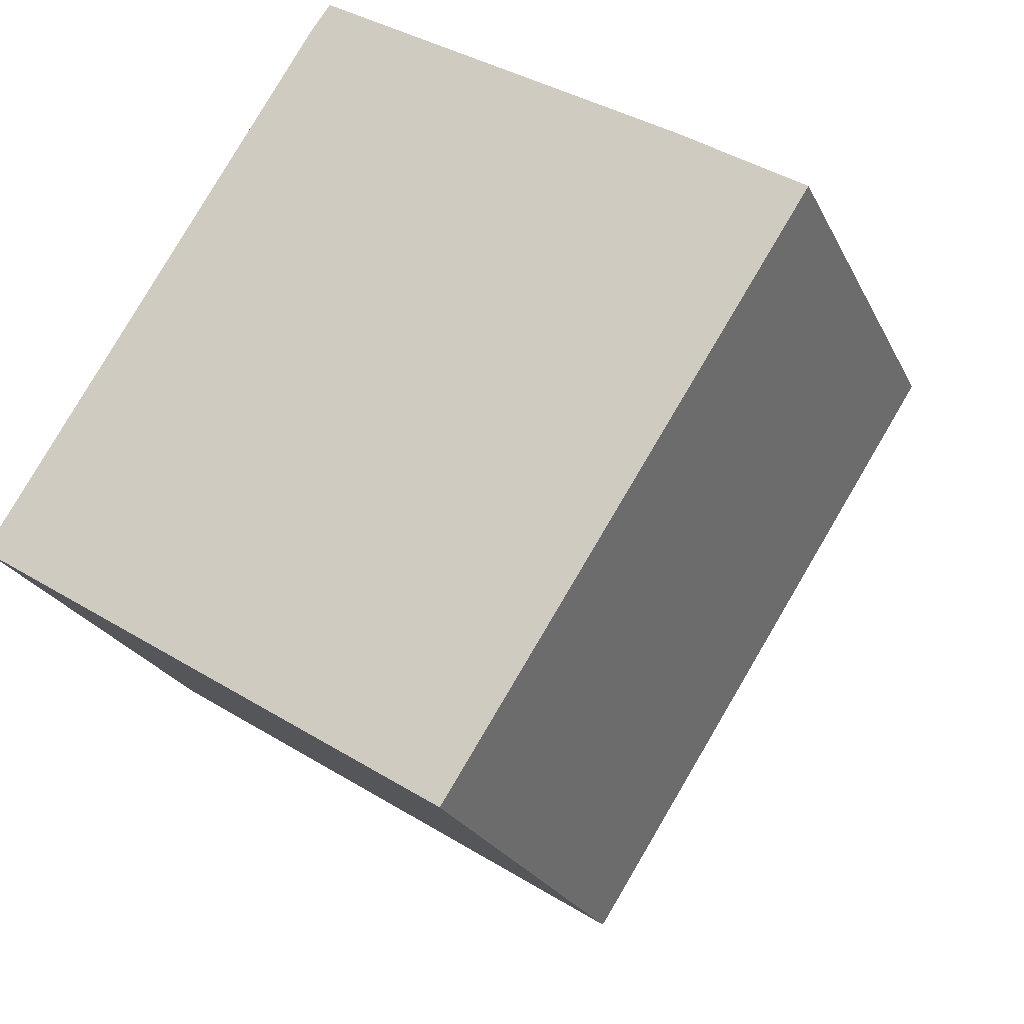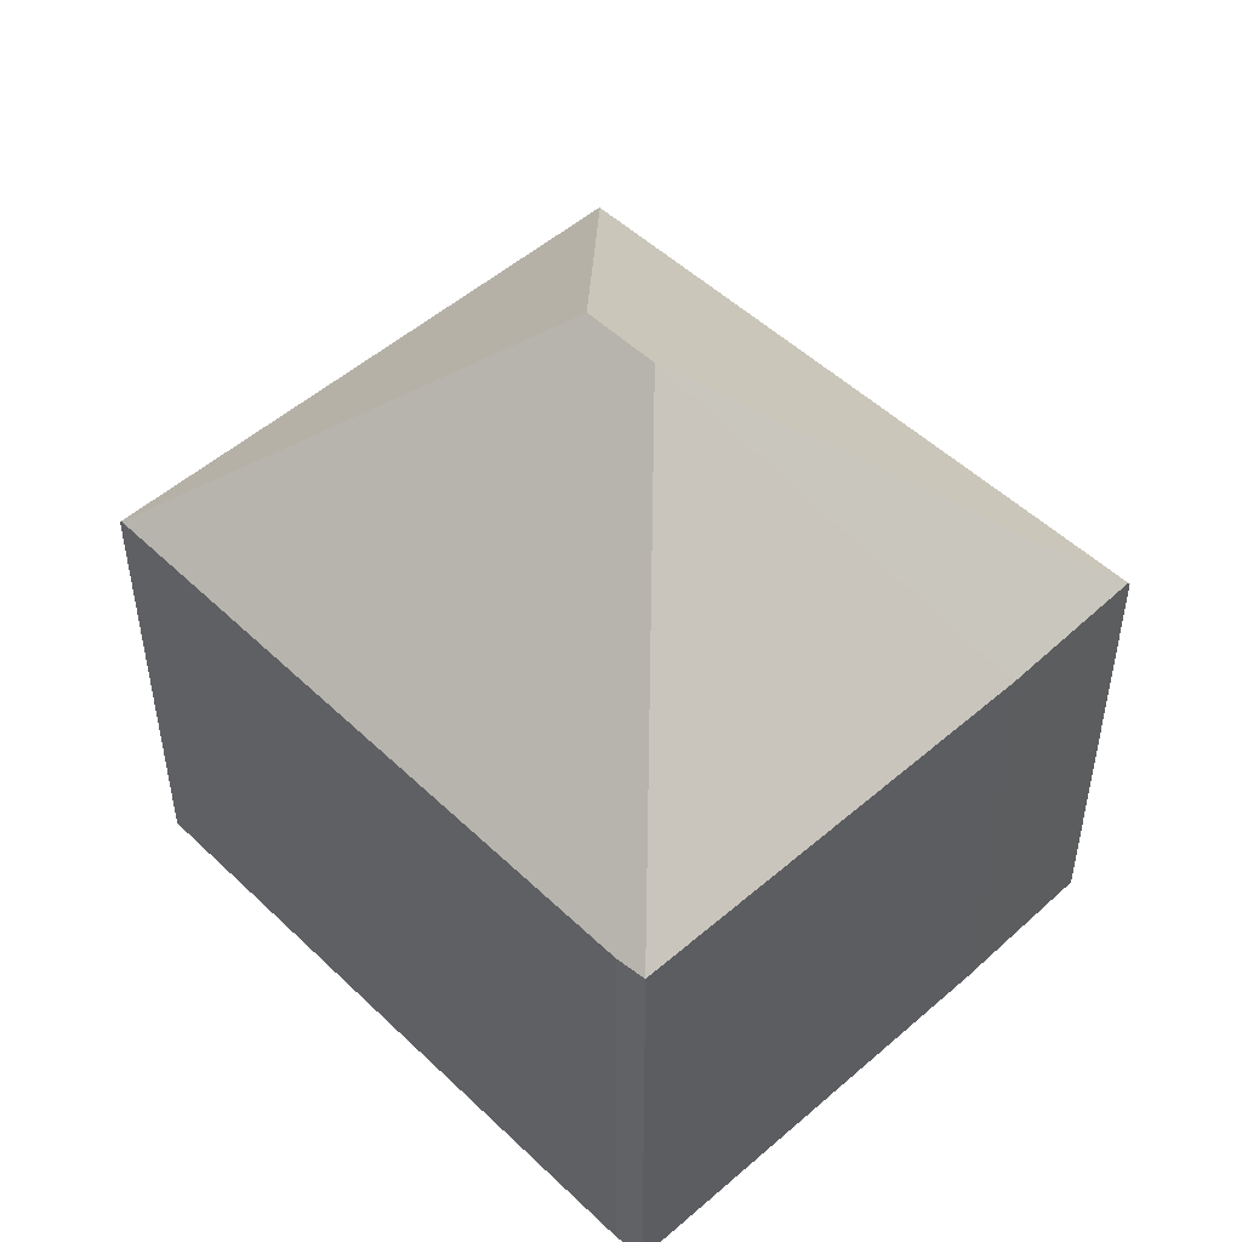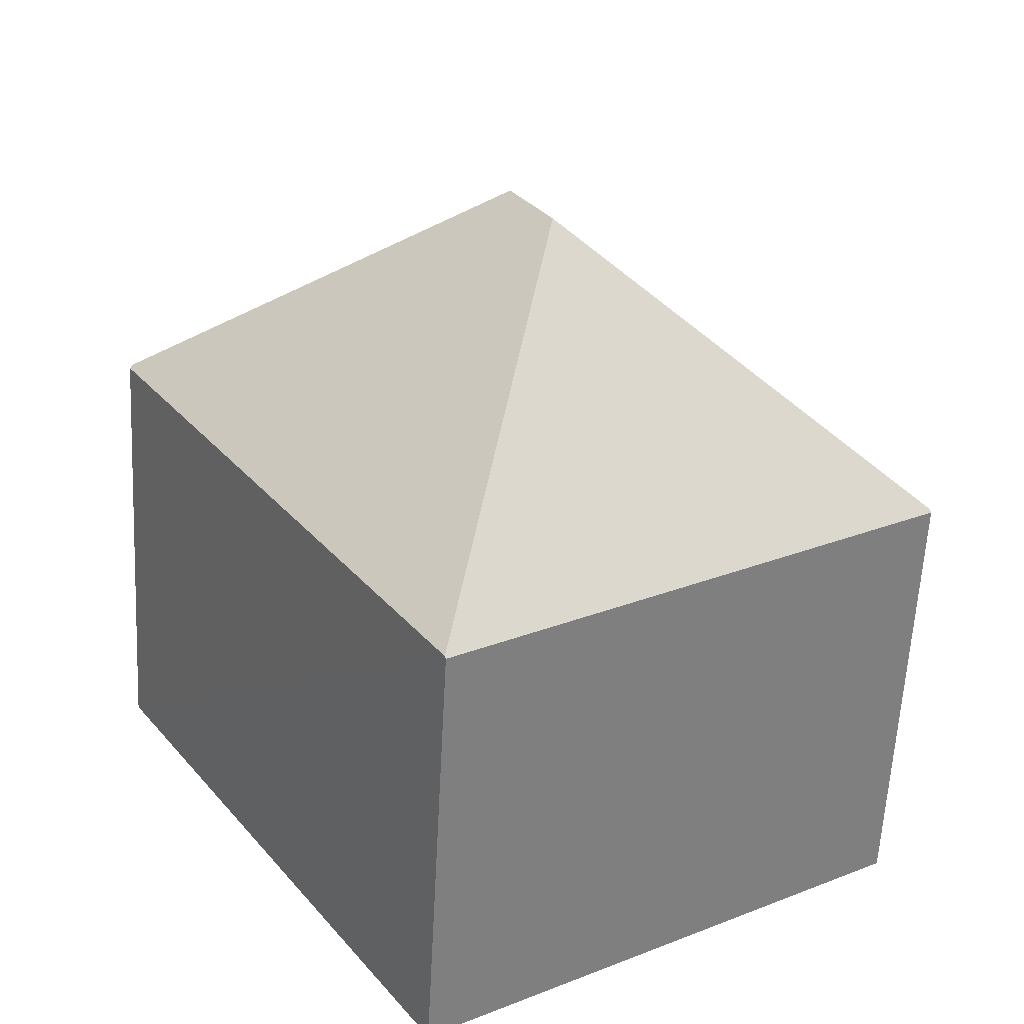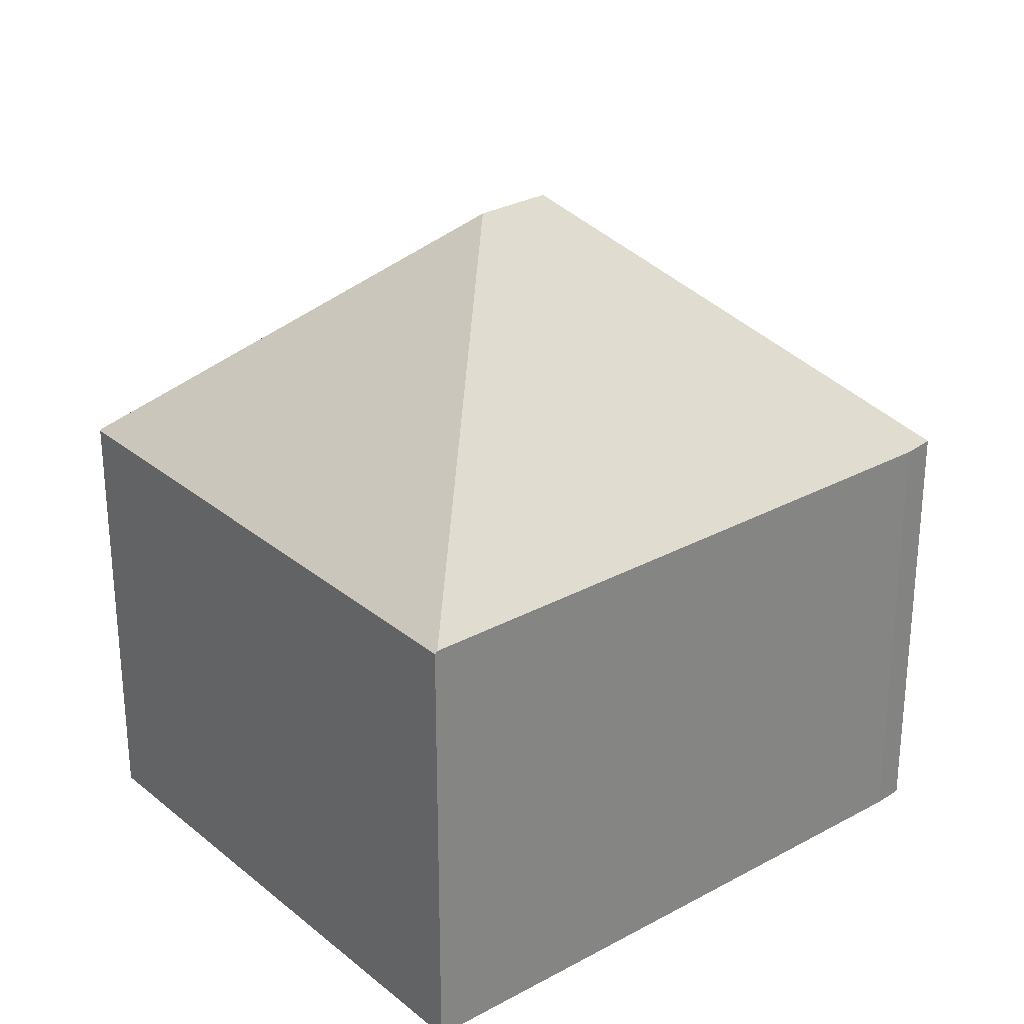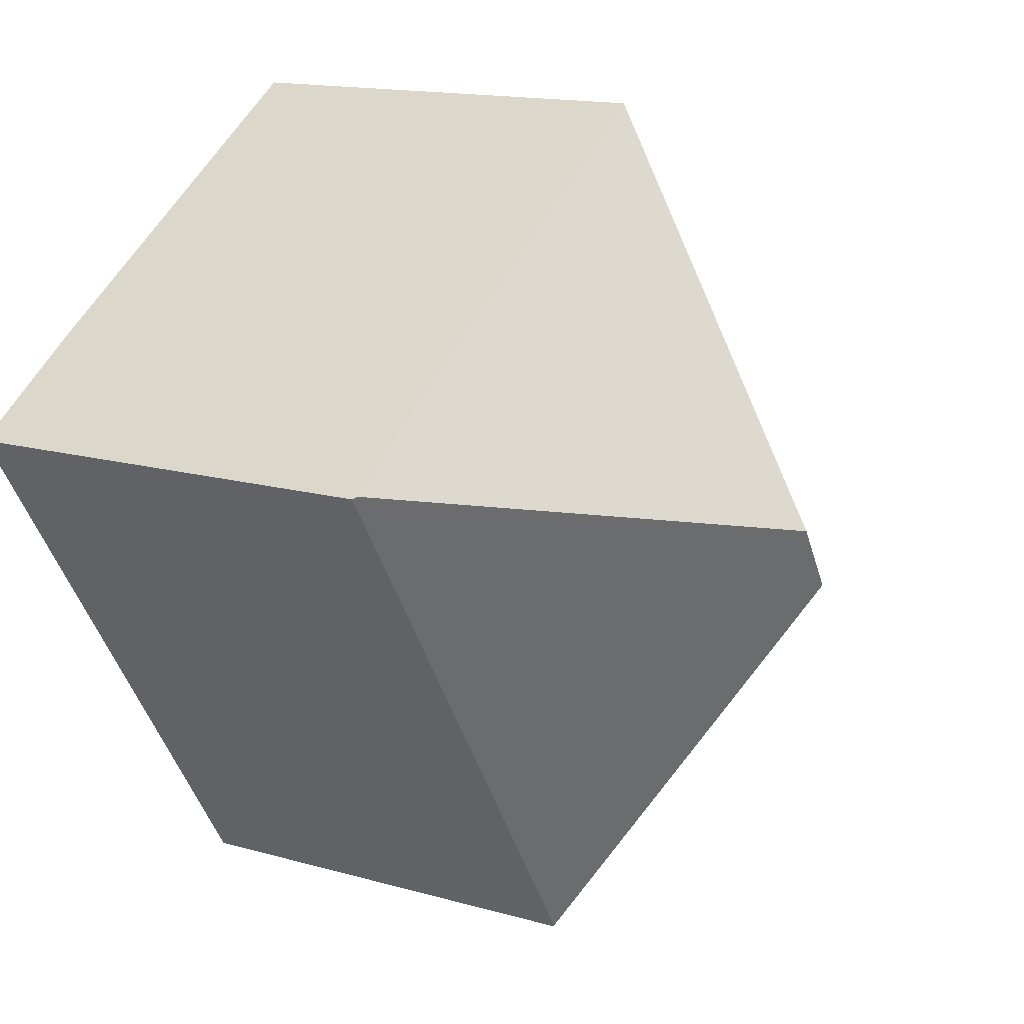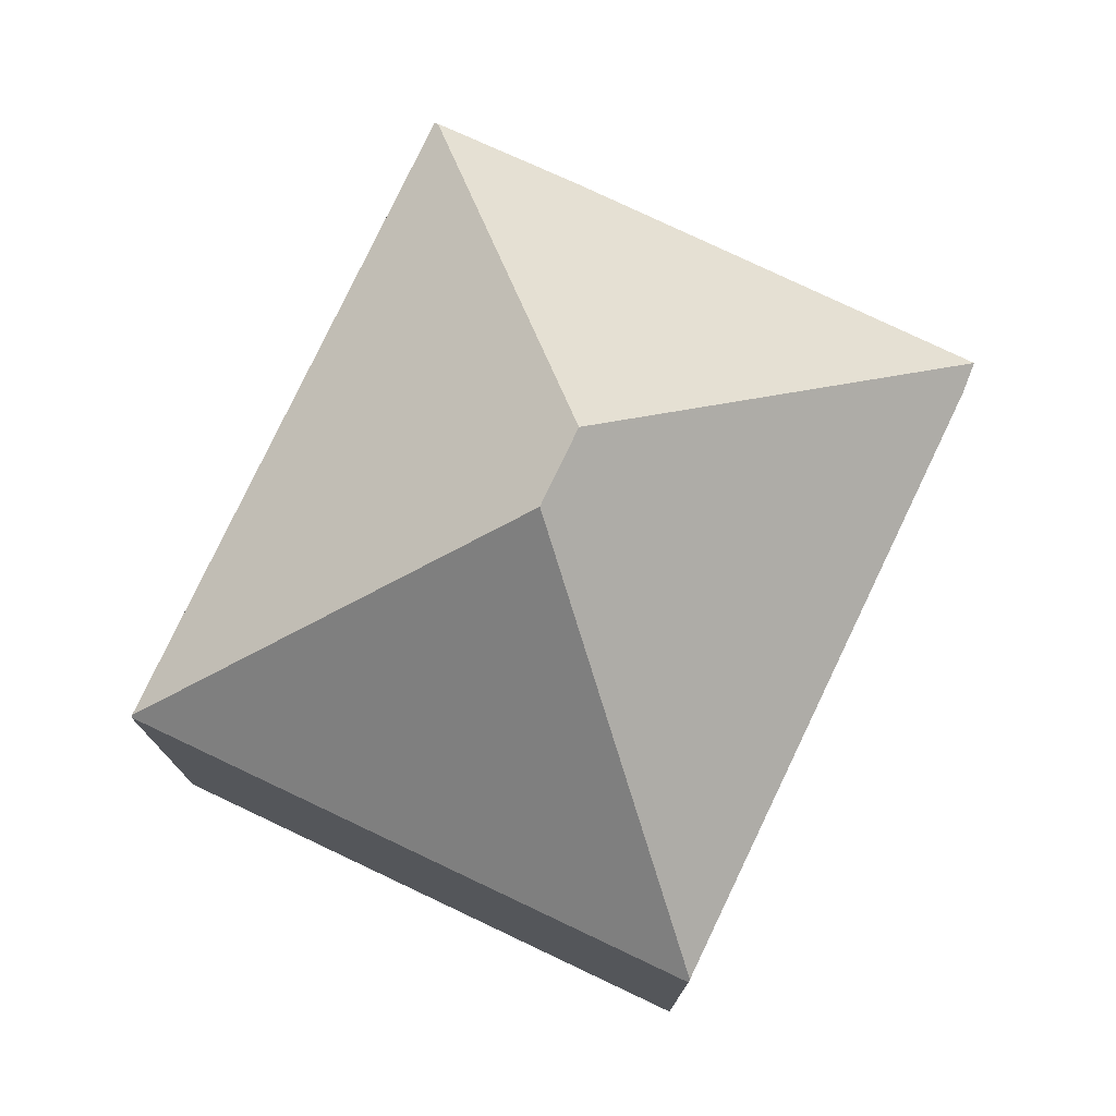
<metadata>
{"format":"obj","ext":"obj","renderer":"f3d","projection":"perspective","resolution":1024,"background":"white","views":[{"elev":-23.2,"azim":20.4,"up":"+Z"},{"elev":50.2,"azim":-11.3,"up":"+Y"},{"elev":-60.2,"azim":177.0,"up":"+Z"},{"elev":28.9,"azim":-96.9,"up":"+Y"},{"elev":14.8,"azim":121.7,"up":"+Z"},{"elev":77.2,"azim":-122.0,"up":"+Y"}]}
</metadata>
<code>
v  8.504 13.66 2.997
v  13.76 8.595 6.276
v  16.15 8.643 4.673
v  6.814 8.635 10.68
v  16.22 8.571 4.629
v  16 8.574 4.289
v  9.375 8.635 -5.964
v  7.691 13.66 1.724
v  0 8.587 5.258e-16
v  9.354 8.6 -5.997
v  0.028 8.635 0.045
v  6.457 8.595 10.2
v  9.354 3.672e-16 -5.997
v  0 0 0
v  6.457 -6.245e-16 10.2
v  0.028 -2.755e-18 0.045
v  6.814 -6.537e-16 10.68
v  13.76 -3.843e-16 6.276
v  16.22 -2.834e-16 4.629
v  16.15 -2.861e-16 4.673
v  16 -2.626e-16 4.289
v  9.375 3.652e-16 -5.964
g defaultobject
f 1 2 3
f 2 1 4
f 5 1 3
f 1 5 6
f 1 6 7
f 1 7 8
f 9 7 10
f 7 9 8
f 8 9 11
f 1 12 4
f 12 1 11
f 11 1 8
f 13 9 10
f 9 13 14
f 9 12 11
f 12 9 14
f 12 14 15
f 15 14 16
f 12 17 4
f 17 12 15
f 17 2 4
f 2 17 18
f 18 3 2
f 3 18 5
f 5 18 19
f 19 18 20
f 19 6 5
f 6 19 7
f 7 19 21
f 7 21 22
f 7 22 10
f 10 22 13
f 15 18 17
f 18 15 16
f 18 16 20
f 20 16 19
f 19 16 21
f 21 16 22
f 22 16 14
f 22 14 13

</code>
